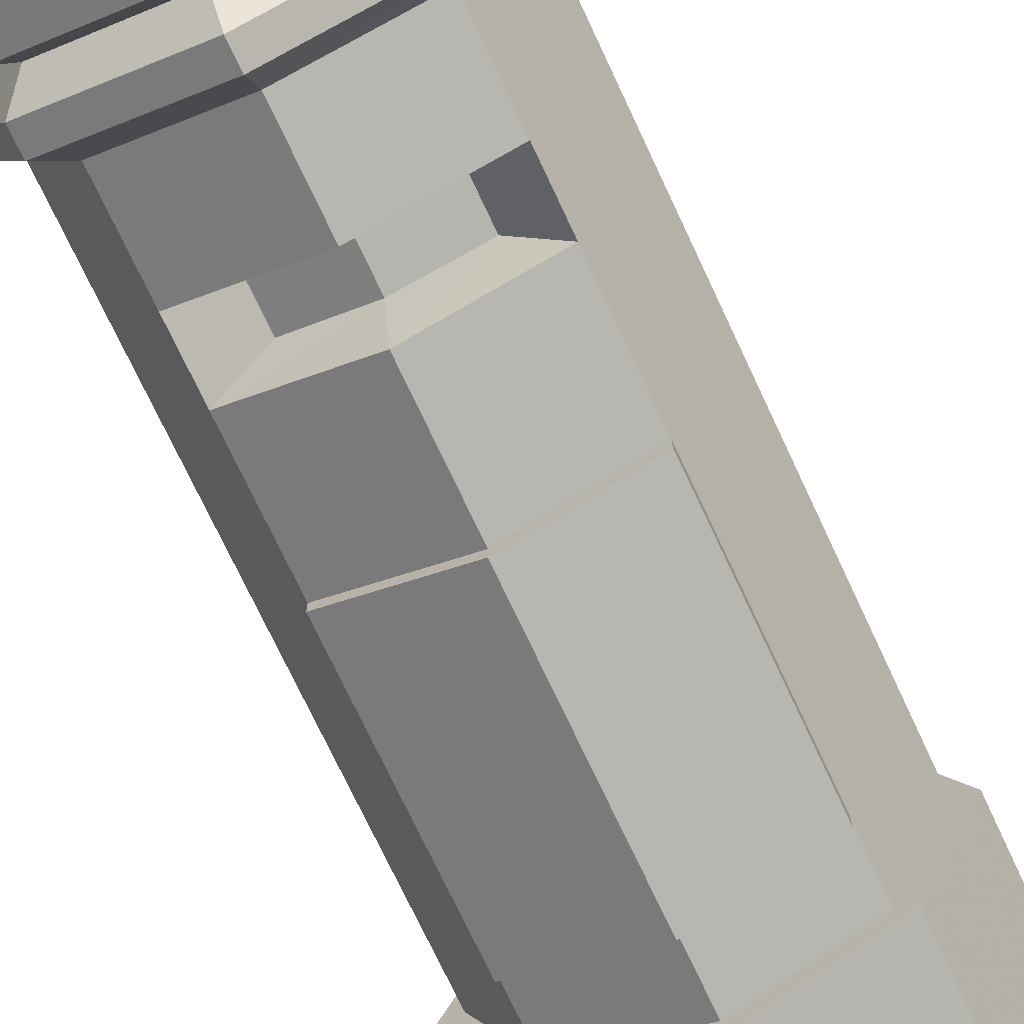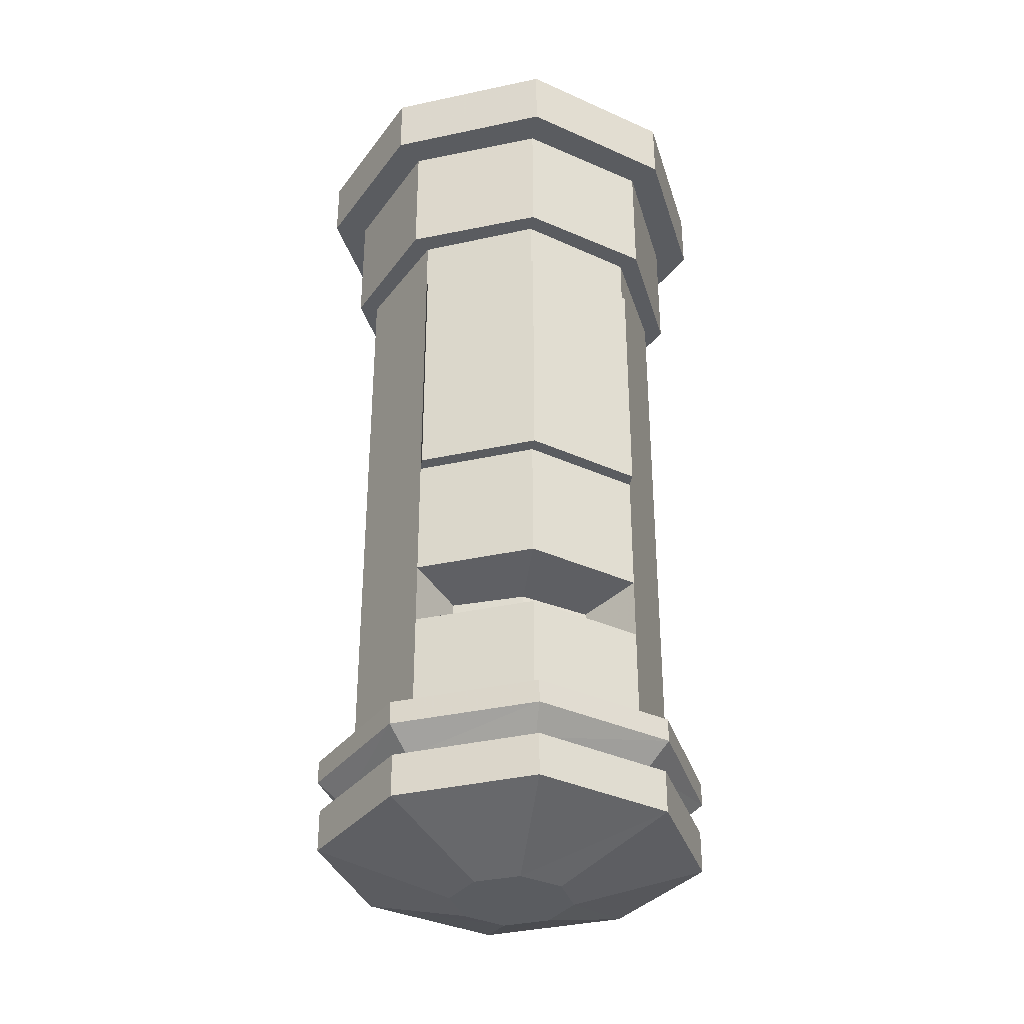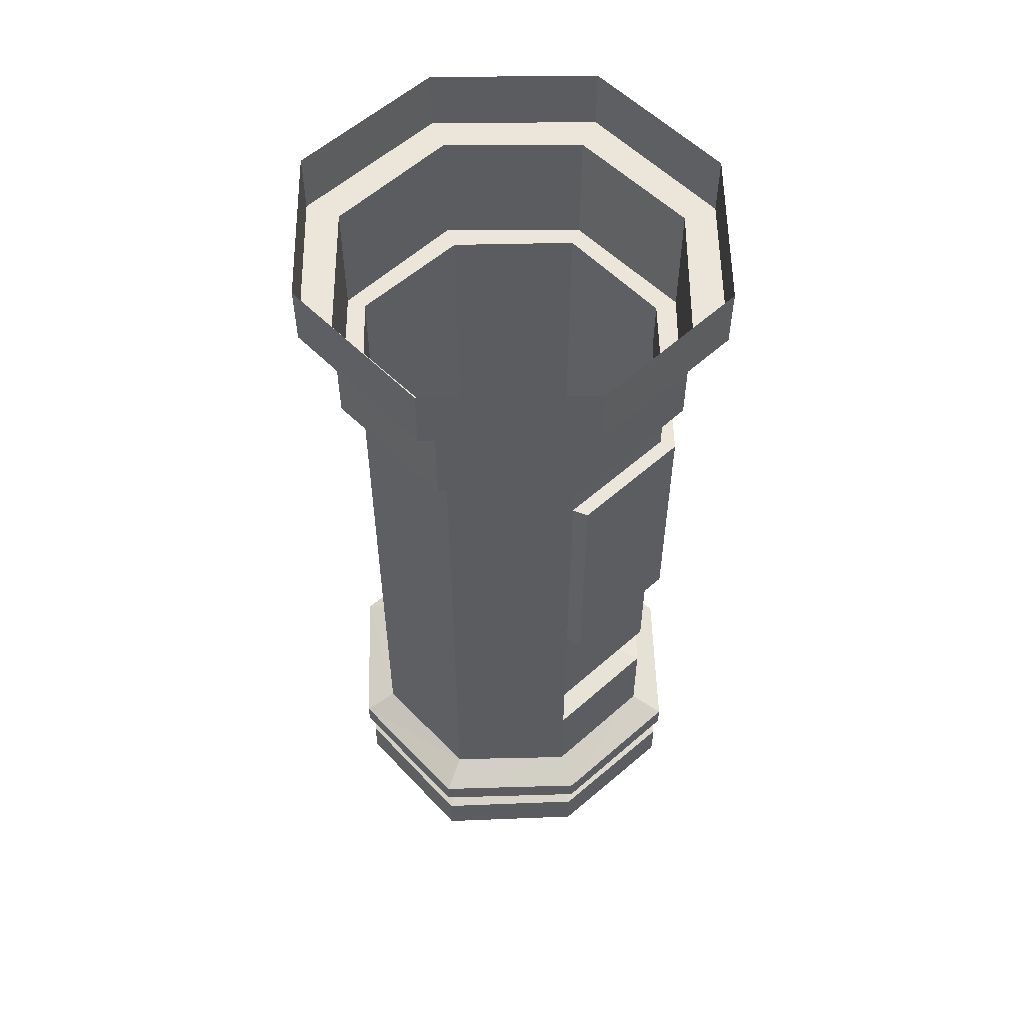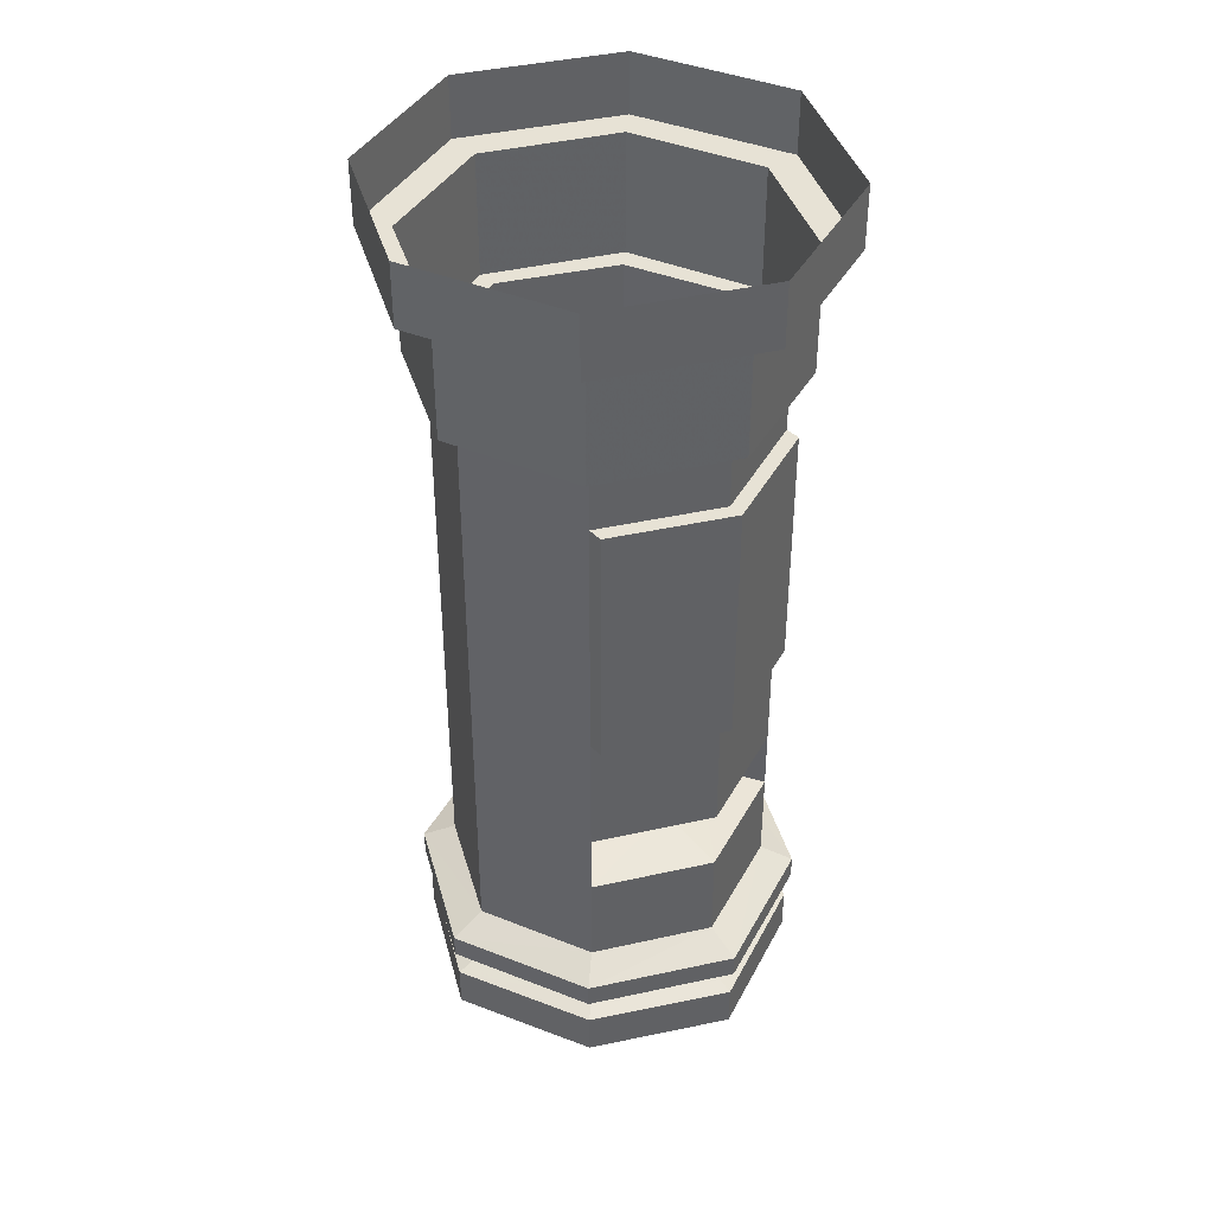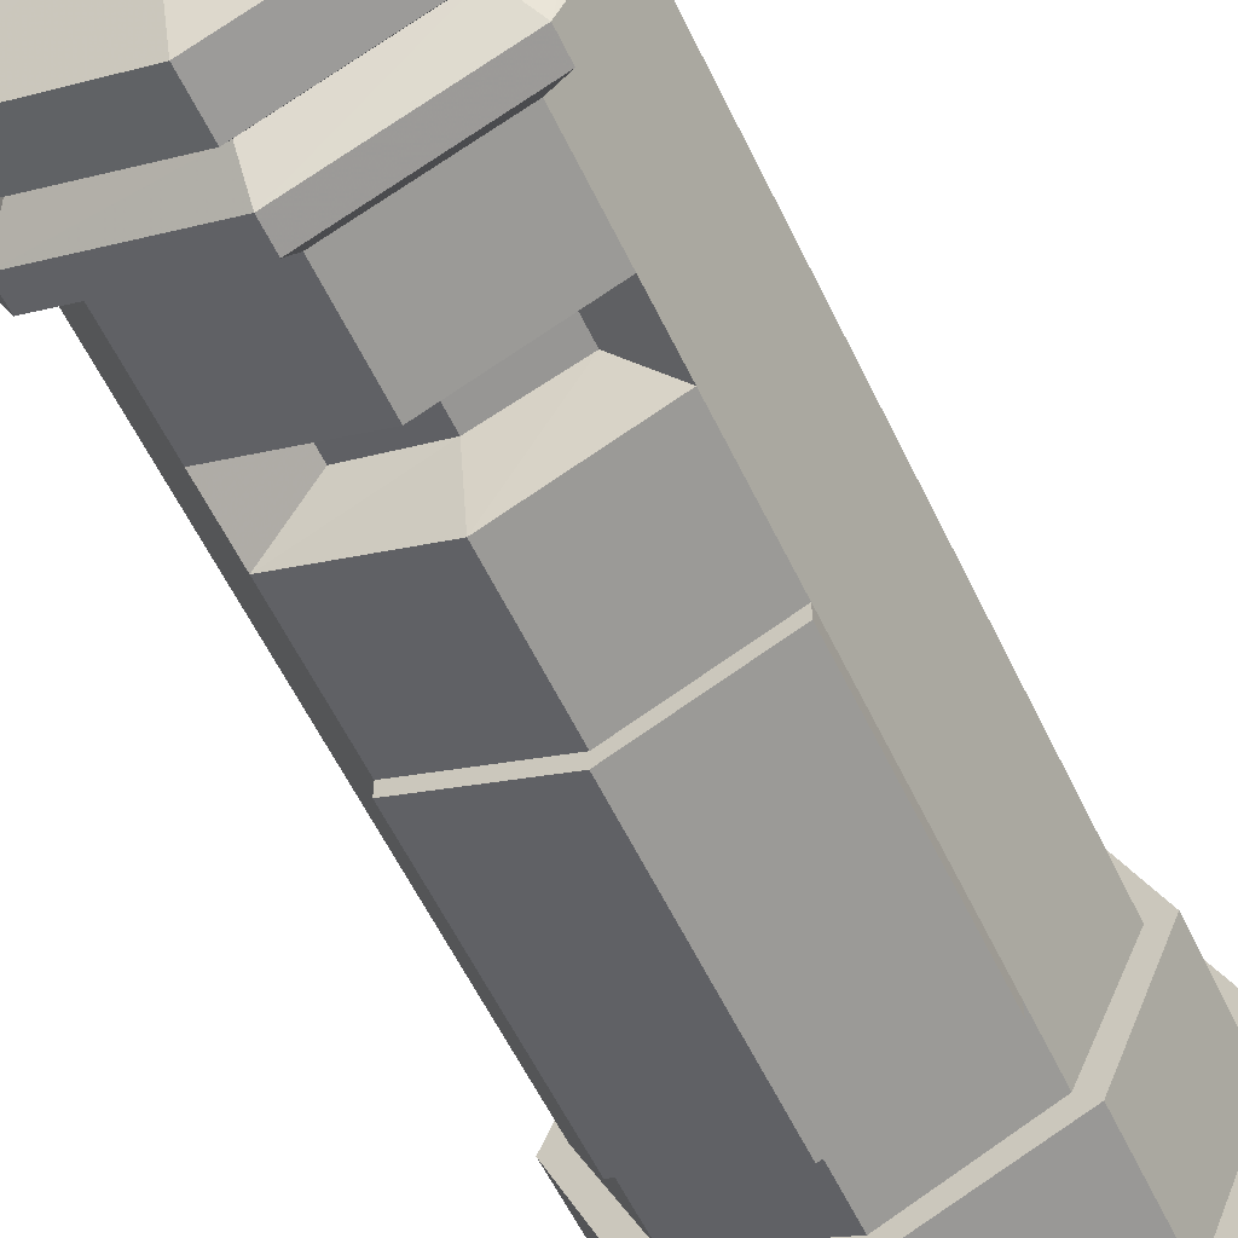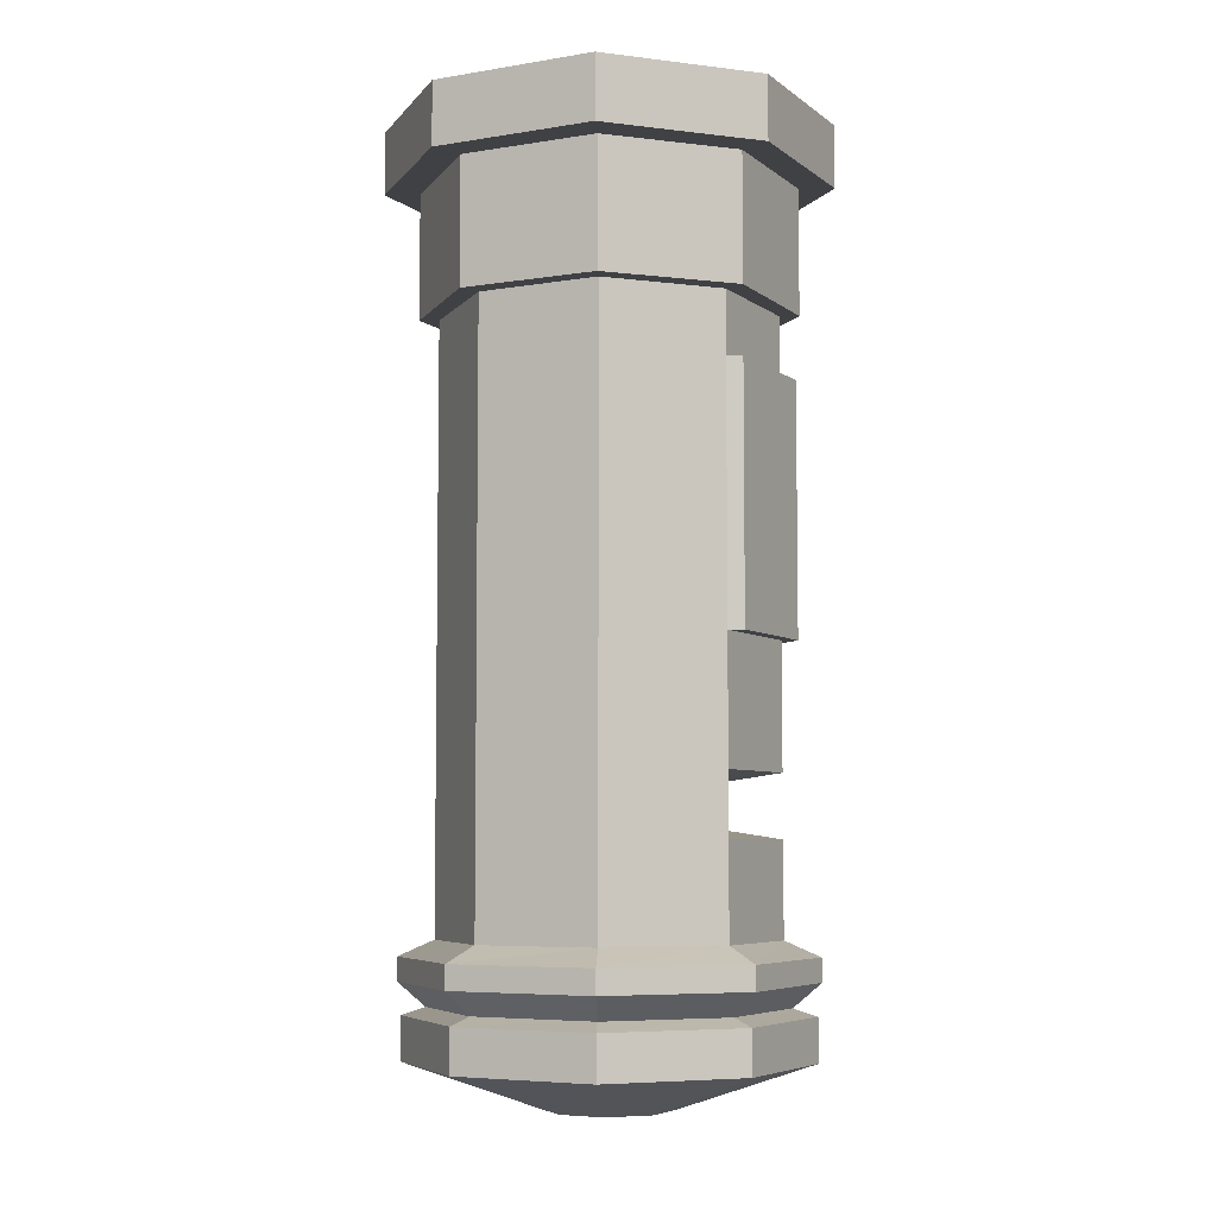
<metadata>
{"format":"obj","ext":"obj","renderer":"f3d","projection":"perspective","resolution":1024,"background":"white","views":[{"elev":-73.2,"azim":25.1,"up":"+Z"},{"elev":-34.4,"azim":172.5,"up":"+Y"},{"elev":55.5,"azim":112.8,"up":"+Y"},{"elev":40.2,"azim":140.4,"up":"+Y"},{"elev":-59.0,"azim":25.6,"up":"+Z"},{"elev":-5.9,"azim":93.1,"up":"+Y"}]}
</metadata>
<code>
v 0.3047 0 0.3047
v 0 0 0.4375
v 0 -0.125 0.4375
v 0.3047 -0.125 0.3047
v 0.4375 0 0
v 0.4375 -0.125 0
v 0.3047 0 -0.3047
v 0.3047 -0.125 -0.3047
v 0 0 -0.4375
v 0 -0.125 -0.4375
v -0.3047 0 -0.3047
v -0.3047 -0.125 -0.3047
v -0.4375 0 0
v -0.4375 -0.125 0
v -0.3047 0 0.3047
v -0.3047 -0.125 0.3047
v -0.2578 -0.125 0.2578
v 0 -0.125 0.3672
v 0.2578 -0.125 0.2578
v 0.3672 -0.125 0
v 0.2578 -0.125 -0.2578
v 0 -0.125 -0.3672
v -0.2578 -0.125 -0.2578
v -0.3672 -0.125 0
v -0.3672 -0.375 0
v -0.2578 -0.375 0.2578
v 0 -0.375 0.3672
v 0.2578 -0.375 0.2578
v 0.3672 -0.375 0
v 0.2578 -0.375 -0.2578
v 0 -0.375 -0.3672
v -0.2578 -0.375 -0.2578
v -0.2266 -0.375 -0.2266
v -0.3281 -0.375 0
v -0.2266 -0.375 0.2266
v 0 -0.375 0.3281
v 0.2266 -0.375 0.2266
v 0.3281 -0.375 0
v 0.2266 -0.375 -0.2266
v 0 -0.375 -0.3281
v 0 -0.5 -0.3281
v -0.2266 -0.5 -0.2266
v -0.2266 -1 -0.2266
v -0.3281 -0.9688 0
v -0.2266 -1.562 0.2266
v 0 -1.562 0.3281
v 0.2266 -1.562 0.2266
v 0.3281 -0.9688 0
v 0.2266 -1 -0.2266
v 0.2266 -0.5 -0.2266
v 0.2266 -0.5 -0.2578
v 0 -0.5 -0.3594
v -0.2266 -0.5 -0.2578
v -0.2266 -1 -0.2578
v 0 -1 -0.3281
v 0 -1.25 -0.3281
v -0.2266 -1.25 -0.2266
v -0.3281 -1.562 0
v -0.3984 -1.594 0
v -0.2734 -1.594 0.2734
v 0 -1.594 0.3984
v 0.2734 -1.594 0.2734
v 0.3281 -1.562 0
v 0.2266 -1.25 -0.2266
v 0 -1 -0.3594
v 0.2266 -1 -0.2578
v -0.2266 -1.562 -0.2266
v -0.2734 -1.594 -0.2734
v -0.2734 -1.641 -0.2734
v -0.3984 -1.641 0
v -0.2734 -1.641 0.2734
v 0 -1.641 0.3984
v 0.2734 -1.641 0.2734
v 0.3984 -1.594 0
v 0.2266 -1.562 -0.2266
v 0.2266 -1.375 -0.2266
v 0.1406 -1.352 -0.125
v 0.1406 -1.273 -0.125
v 0 -1.562 -0.3281
v 0 -1.594 -0.3984
v 0 -1.641 -0.3984
v 0 -1.688 -0.3438
v -0.2344 -1.688 -0.2344
v -0.3438 -1.688 0
v -0.2344 -1.688 0.2344
v 0 -1.688 0.3438
v 0.2344 -1.688 0.2344
v 0.3984 -1.641 0
v 0.2734 -1.594 -0.2734
v 0 -1.375 -0.3281
v 0 -1.352 -0.1797
v 0 -1.273 -0.1797
v -0.1406 -1.273 -0.125
v -0.2266 -1.375 -0.2266
v -0.1406 -1.352 -0.125
v 0.2734 -1.641 -0.2734
v 0.2344 -1.688 -0.2344
v 0.2656 -1.703 -0.2656
v 0 -1.703 -0.3906
v -0.2656 -1.703 -0.2656
v -0.3906 -1.703 0
v -0.2656 -1.703 0.2656
v 0 -1.703 0.3906
v 0.2656 -1.703 0.2656
v 0.3438 -1.688 0
v 0.3906 -1.703 0
v 0.3906 -1.789 0
v 0.2656 -1.789 -0.2656
v 0 -1.789 -0.3906
v -0.2656 -1.789 -0.2656
v -0.3906 -1.789 0
v -0.2656 -1.789 0.2656
v 0 -1.789 0.3906
v 0.2656 -1.789 0.2656
v 0.08594 -1.875 0.08594
v 0.125 -1.875 0
v 0.08594 -1.875 -0.08594
v 0 -1.875 -0.125
v -0.08594 -1.875 -0.08594
v -0.125 -1.875 0
v -0.08594 -1.875 0.08594
v 0 -1.875 0.125
f 1 2 3
f 1 3 4
f 1 4 5
f 5 4 6
f 5 6 7
f 7 6 8
f 7 8 9
f 9 8 10
f 9 10 11
f 11 10 12
f 11 12 13
f 13 12 14
f 13 14 15
f 15 14 16
f 15 16 2
f 2 16 3
f 3 16 17
f 3 17 18
f 3 18 4
f 4 18 19
f 4 19 6
f 6 19 20
f 6 20 8
f 8 20 21
f 8 21 10
f 10 21 22
f 10 22 12
f 12 22 23
f 12 23 14
f 14 23 24
f 14 24 16
f 16 24 17
f 51 66 52
f 52 66 65
f 52 65 53
f 53 65 54
f 69 81 82
f 69 82 83
f 69 83 70
f 70 83 84
f 70 84 71
f 71 84 85
f 71 85 72
f 72 85 86
f 72 86 73
f 73 86 87
f 73 87 88
f 77 91 92
f 77 92 78
f 91 95 93
f 91 93 92
f 81 96 97
f 81 97 82
f 82 97 98
f 82 98 99
f 82 99 83
f 83 99 100
f 83 100 84
f 84 100 101
f 84 101 85
f 85 101 102
f 85 102 86
f 86 102 103
f 86 103 87
f 87 103 104
f 87 104 105
f 87 105 88
f 88 105 96
f 96 105 97
f 97 105 106
f 97 106 98
f 104 106 105
f 17 24 25
f 17 25 26
f 17 26 18
f 18 26 27
f 18 27 19
f 19 27 28
f 19 28 20
f 20 28 29
f 20 29 21
f 21 29 30
f 21 30 22
f 22 30 31
f 22 31 23
f 23 31 32
f 23 32 24
f 24 32 25
f 25 32 33
f 25 33 34
f 25 34 26
f 26 34 35
f 26 35 27
f 27 35 36
f 27 36 28
f 28 36 37
f 28 37 29
f 29 37 38
f 29 38 30
f 30 38 39
f 30 39 31
f 31 39 40
f 31 40 32
f 32 40 33
f 41 50 51
f 41 51 52
f 41 52 42
f 42 52 53
f 42 53 43
f 43 53 54
f 43 54 55
f 45 58 59
f 45 59 60
f 45 60 46
f 46 60 61
f 46 61 47
f 47 61 62
f 47 62 63
f 49 55 65
f 49 65 66
f 49 66 50
f 50 66 51
f 54 65 55
f 58 67 68
f 58 68 59
f 59 68 69
f 59 69 70
f 59 70 60
f 60 70 71
f 60 71 61
f 61 71 72
f 61 72 62
f 62 72 73
f 62 73 74
f 62 74 63
f 63 74 75
f 64 76 77
f 64 77 78
f 64 78 56
f 67 79 80
f 67 80 68
f 68 80 81
f 68 81 69
f 73 88 74
f 74 88 89
f 74 89 75
f 75 89 79
f 76 90 91
f 76 91 77
f 78 92 56
f 56 92 57
f 57 92 93
f 57 93 94
f 90 94 95
f 90 95 91
f 79 89 80
f 80 89 96
f 80 96 81
f 88 96 89
f 98 106 107
f 98 107 108
f 98 108 99
f 99 108 109
f 99 109 100
f 100 109 110
f 100 110 101
f 101 110 111
f 101 111 102
f 102 111 112
f 102 112 103
f 103 112 113
f 103 113 104
f 104 113 114
f 104 114 106
f 106 114 107
f 107 114 115
f 107 115 116
f 107 116 108
f 108 116 117
f 108 117 109
f 109 117 118
f 109 118 110
f 110 118 119
f 110 119 111
f 111 119 120
f 111 120 112
f 112 120 121
f 112 121 113
f 113 121 122
f 113 122 114
f 114 122 115
f 115 122 116
f 116 122 117
f 117 122 121
f 117 121 118
f 118 121 120
f 118 120 119
f 94 93 95
f 33 40 41
f 33 41 42
f 33 42 34
f 34 42 43
f 34 43 44
f 34 44 35
f 35 44 45
f 35 45 36
f 36 45 46
f 36 46 37
f 37 46 47
f 37 47 48
f 37 48 38
f 38 48 49
f 38 49 50
f 38 50 39
f 39 50 40
f 40 50 41
f 43 55 56
f 43 56 57
f 43 57 44
f 44 57 58
f 44 58 45
f 47 63 48
f 48 63 64
f 48 64 49
f 49 64 55
f 63 75 76
f 63 76 64
f 64 56 55
f 75 79 76
f 76 79 90
f 57 94 58
f 58 94 67
f 67 94 79
f 79 94 90

</code>
